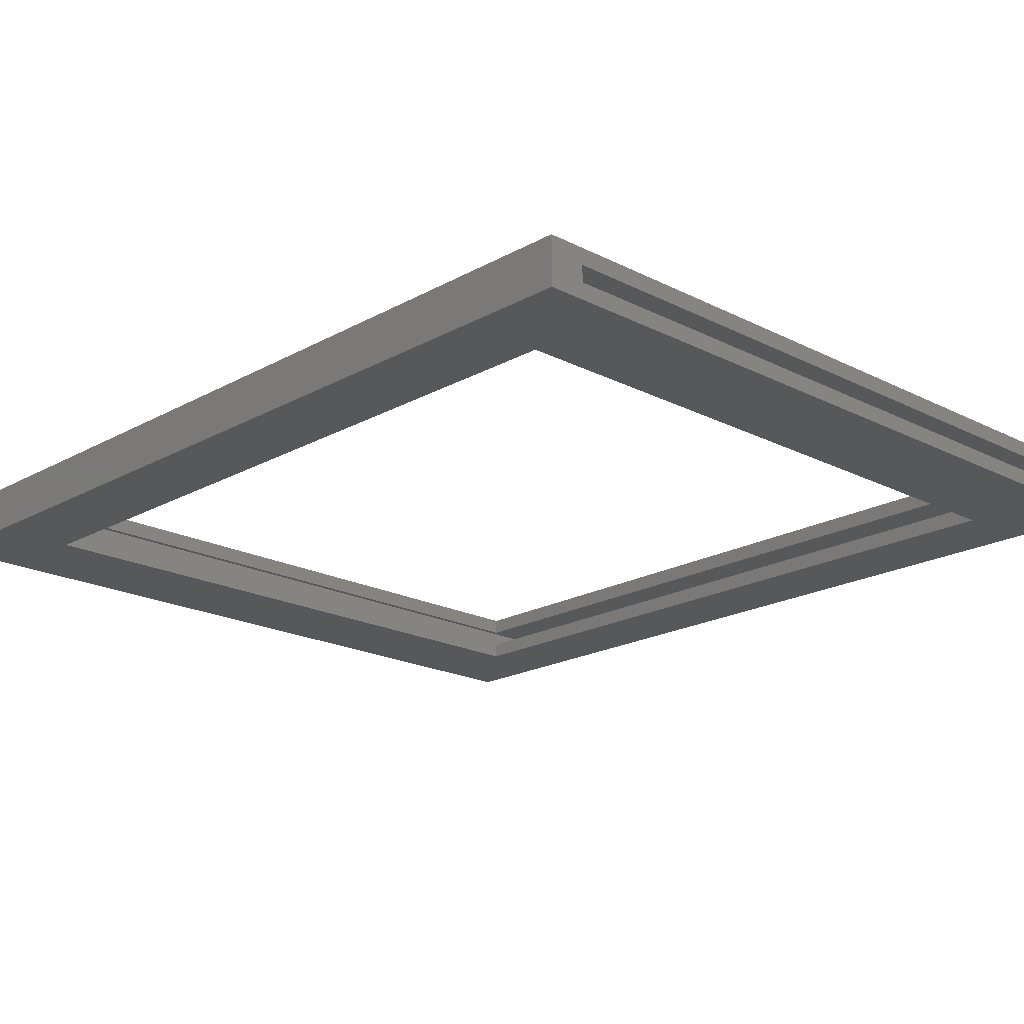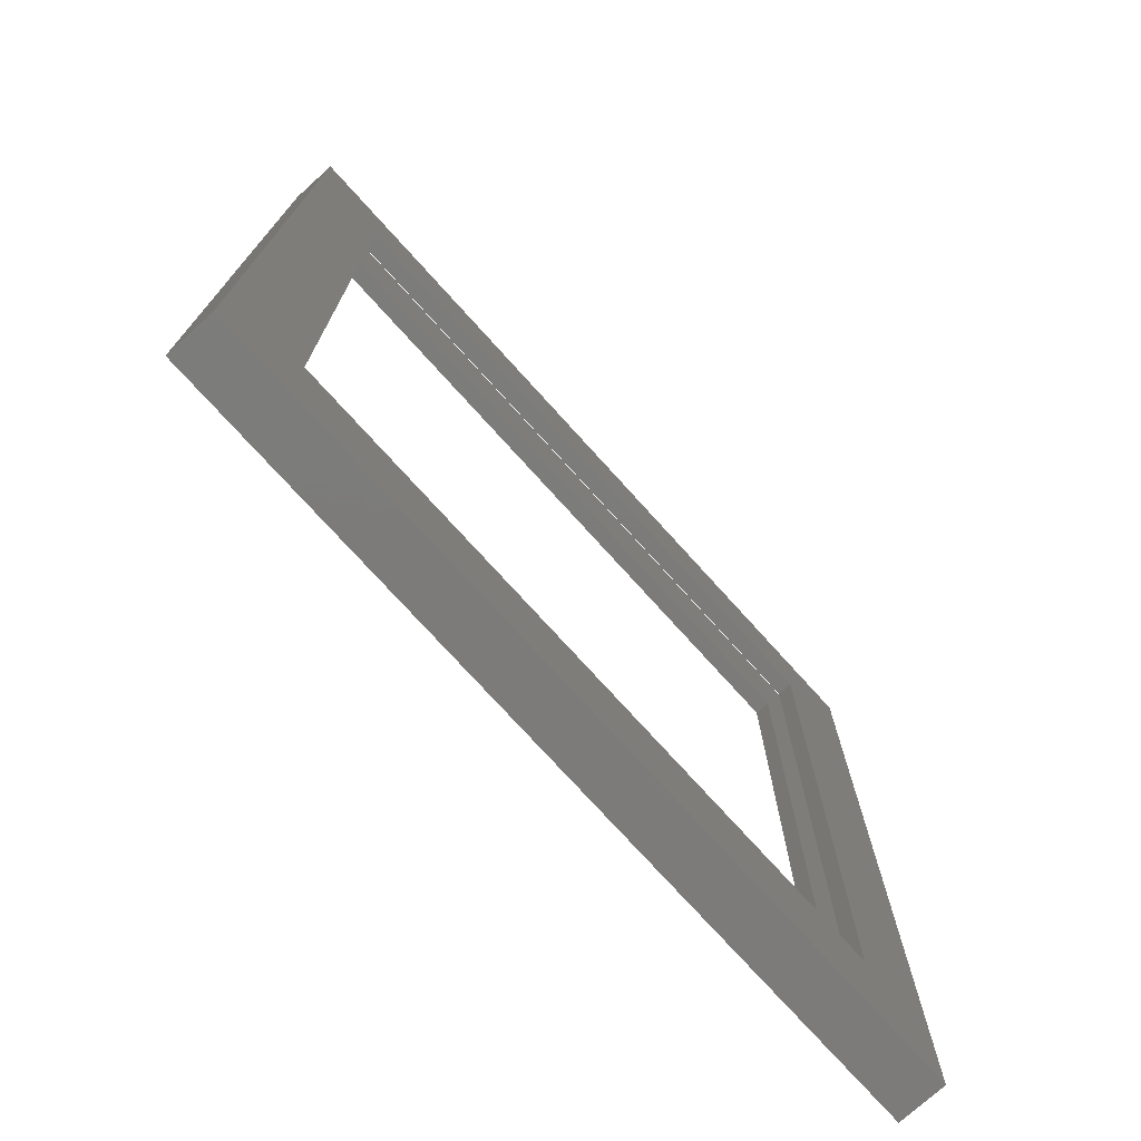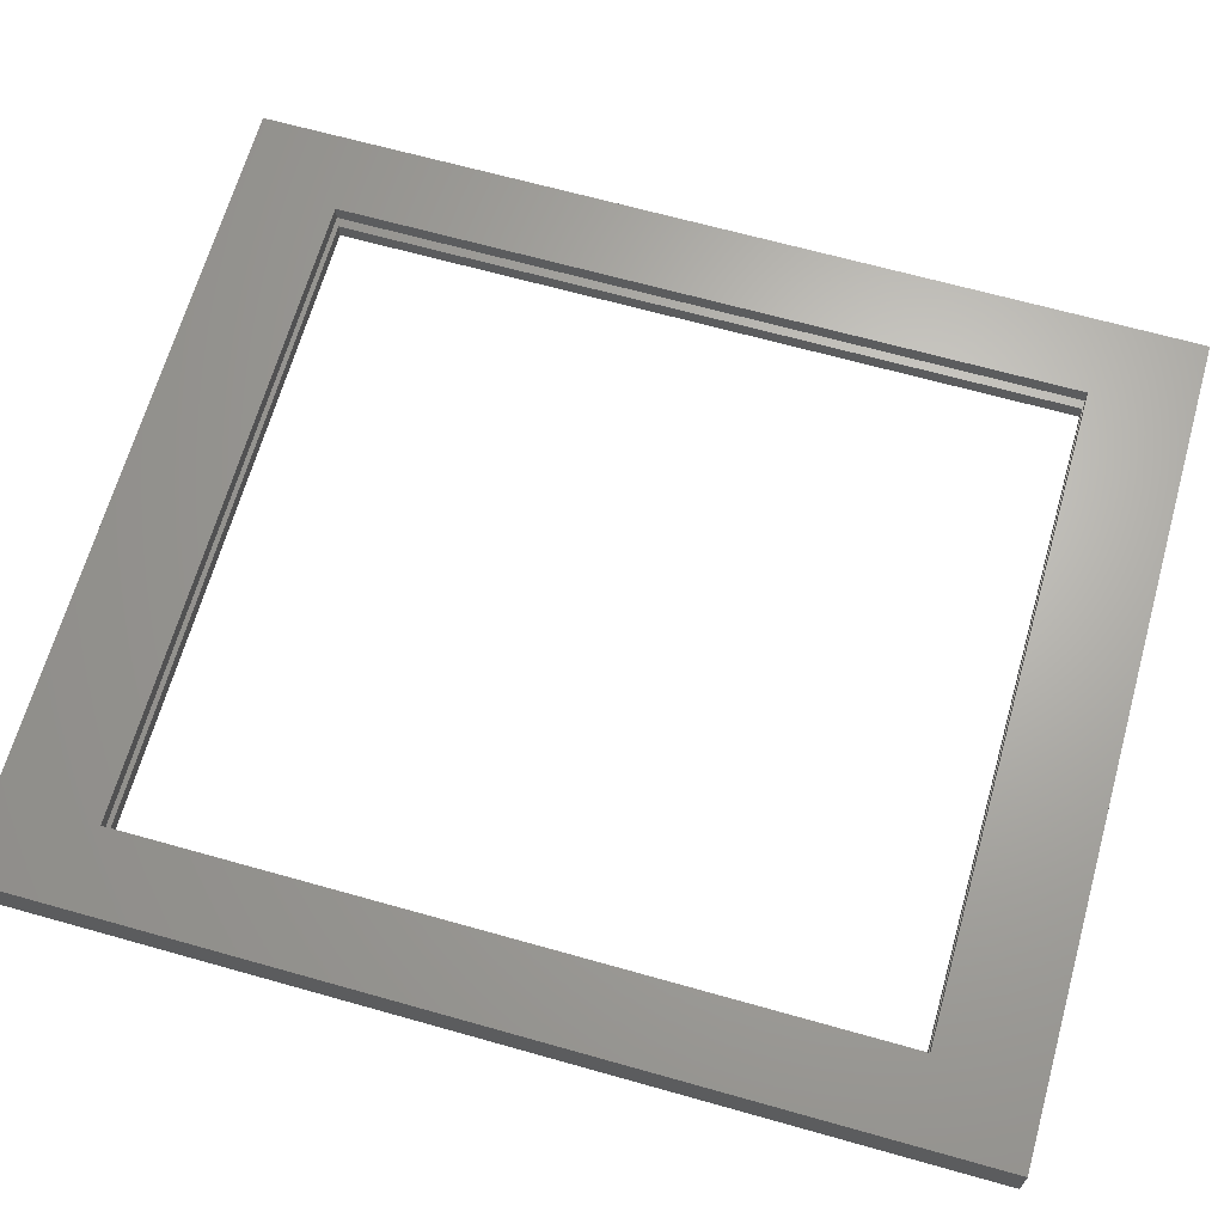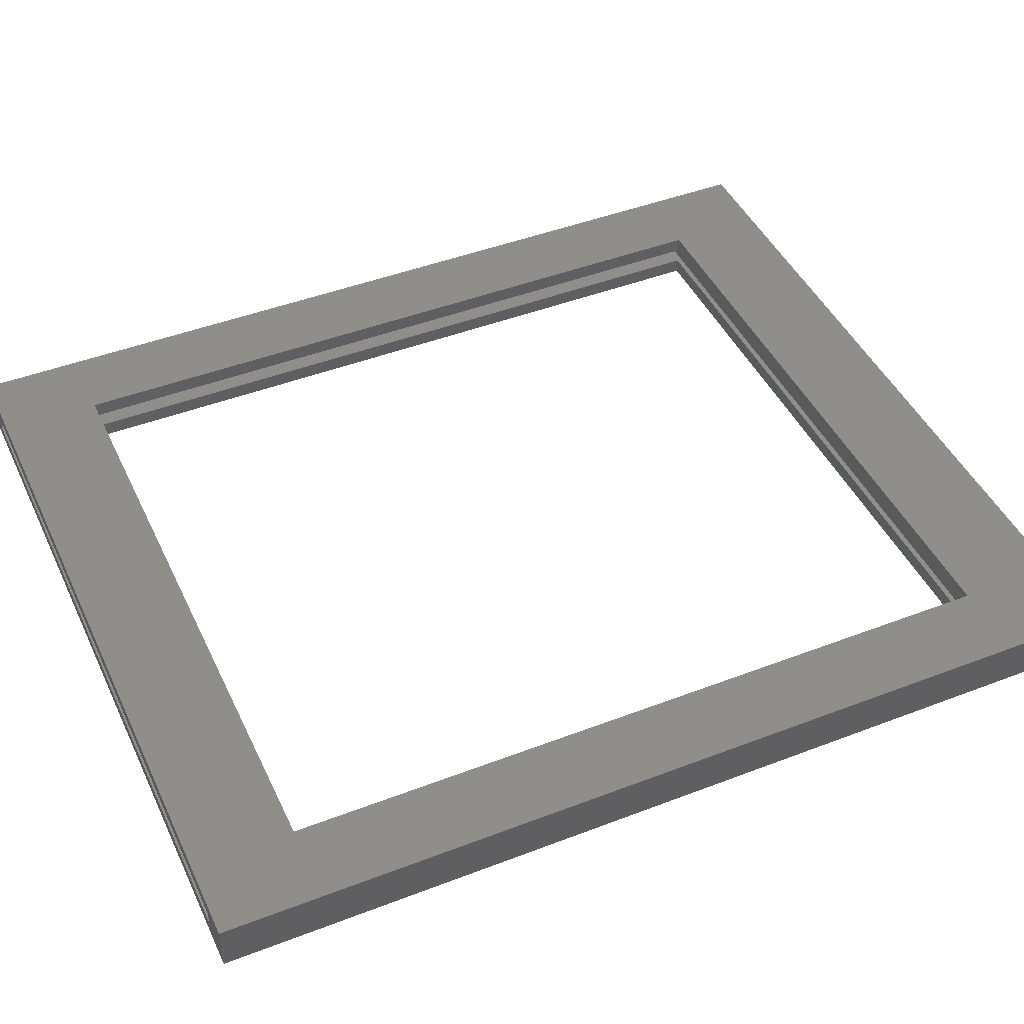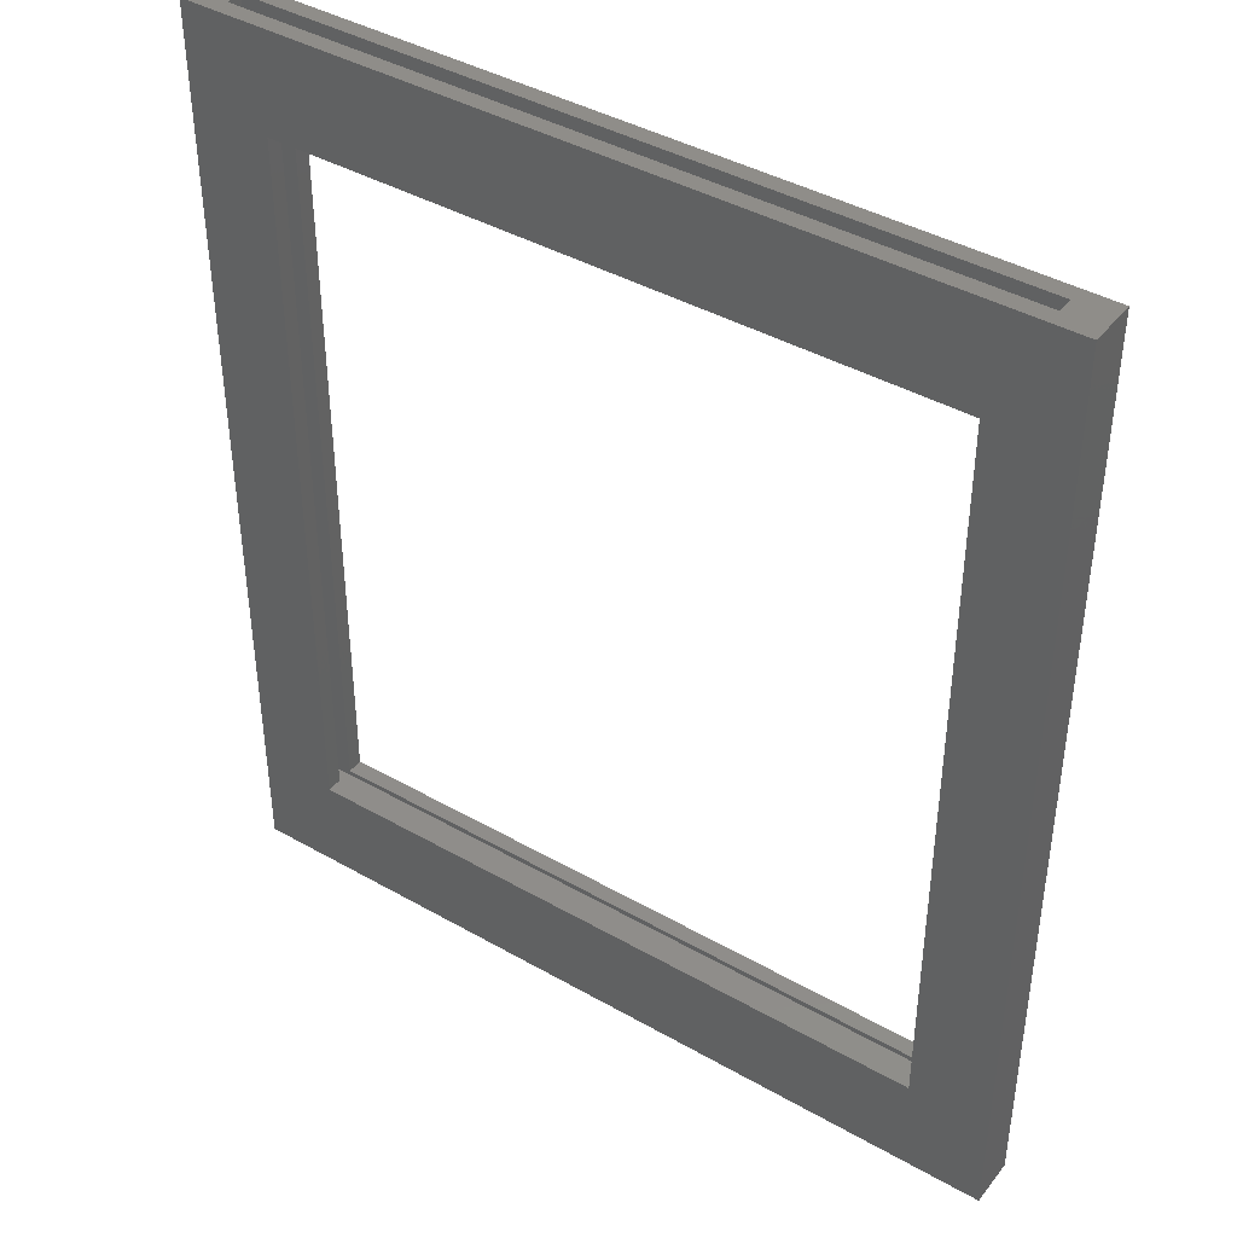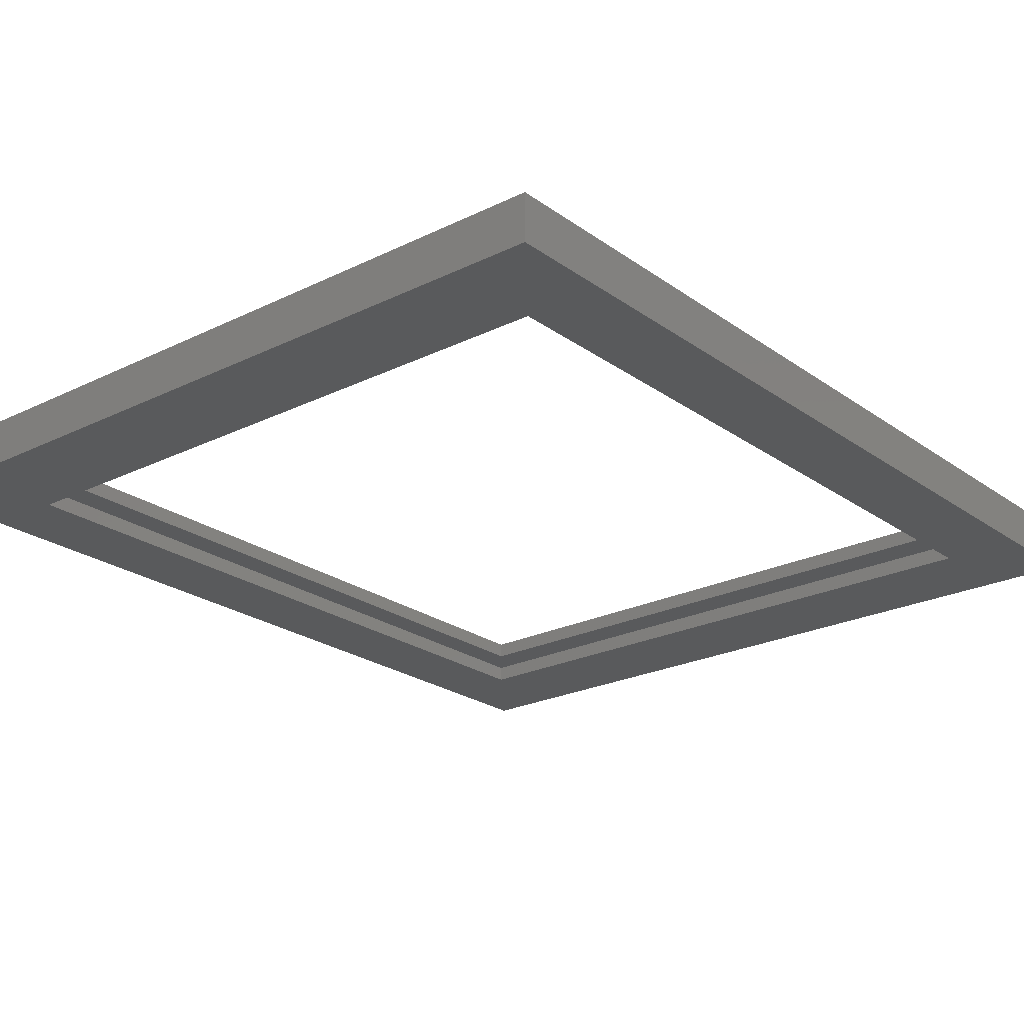
<metadata>
{"format":"stl","ext":"stl","renderer":"f3d","projection":"perspective","resolution":1024,"background":"white","views":[{"elev":-19.5,"azim":136.2,"up":"+Z"},{"elev":-75.0,"azim":132.1,"up":"+Y"},{"elev":66.3,"azim":-74.2,"up":"+Z"},{"elev":44.8,"azim":-114.1,"up":"+Z"},{"elev":41.5,"azim":34.6,"up":"+Y"},{"elev":-23.2,"azim":39.8,"up":"+Z"}]}
</metadata>
<code>
# stl→obj: 32 verts, 68 faces
v -28 -32.45 -1.65
v -28 32.45 1.65
v -28 32.45 -1.65
v -28 -32.45 1.65
v 28 32.45 1.65
v 22.5 25.5 1.65
v 28 -32.45 1.65
v -22.5 25.5 1.65
v -22.5 -25.5 1.65
v 22.5 -25.5 1.65
v 28 32.45 -1.65
v 28 -32.45 -1.65
v 25.5 32.45 0.55
v 25.5 32.45 -0.55
v -25.5 32.45 -0.55
v -25.5 32.45 0.55
v 22.5 -25.5 -1.65
v -22.5 -25.5 -1.65
v -22.5 25.5 -1.65
v 22.5 25.5 -1.65
v -22.5 25.5 0.55
v -22.5 -25.5 0.55
v -22.5 -25.5 -0.55
v -22.5 25.5 -0.55
v 22.5 -25.5 0.55
v 22.5 25.5 0.55
v 22.5 25.5 -0.55
v 22.5 -25.5 -0.55
v -25.5 -25.88 0.55
v -25.5 -25.88 -0.55
v 25.5 -25.88 0.55
v 25.5 -25.88 -0.55
f 1 2 3
f 2 1 4
f 5 6 7
f 5 8 6
f 8 2 9
f 2 8 5
f 10 7 6
f 9 7 10
f 9 4 7
f 4 9 2
f 7 11 5
f 11 7 12
f 5 13 2
f 5 14 13
f 14 11 15
f 11 14 5
f 16 2 13
f 15 2 16
f 15 3 2
f 3 15 11
f 12 17 11
f 12 18 17
f 18 1 19
f 1 18 12
f 20 11 17
f 19 11 20
f 19 3 11
f 3 19 1
f 1 7 4
f 7 1 12
f 9 21 8
f 21 9 22
f 23 19 24
f 19 23 18
f 25 6 26
f 6 25 10
f 17 27 20
f 27 17 28
f 21 6 8
f 6 21 26
f 19 27 24
f 27 19 20
f 25 9 10
f 9 25 22
f 17 23 28
f 23 17 18
f 29 15 16
f 15 29 30
f 26 31 25
f 31 22 25
f 22 29 21
f 29 22 31
f 31 26 13
f 21 13 26
f 21 16 13
f 16 21 29
f 32 13 14
f 13 32 31
f 14 27 32
f 14 24 27
f 30 24 15
f 15 24 14
f 28 32 27
f 23 32 28
f 23 30 32
f 24 30 23
f 32 29 31
f 29 32 30

</code>
